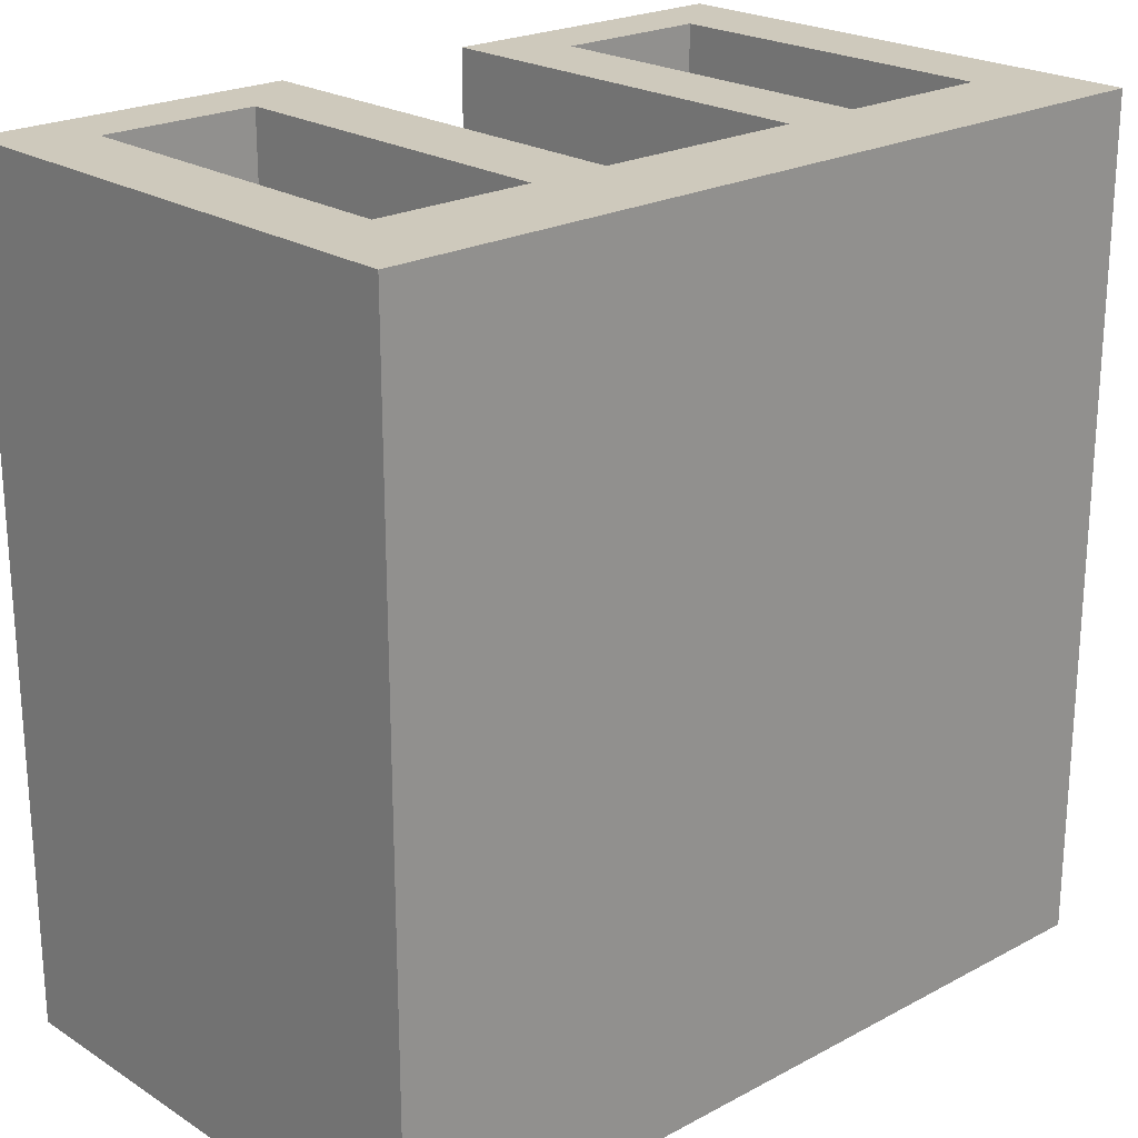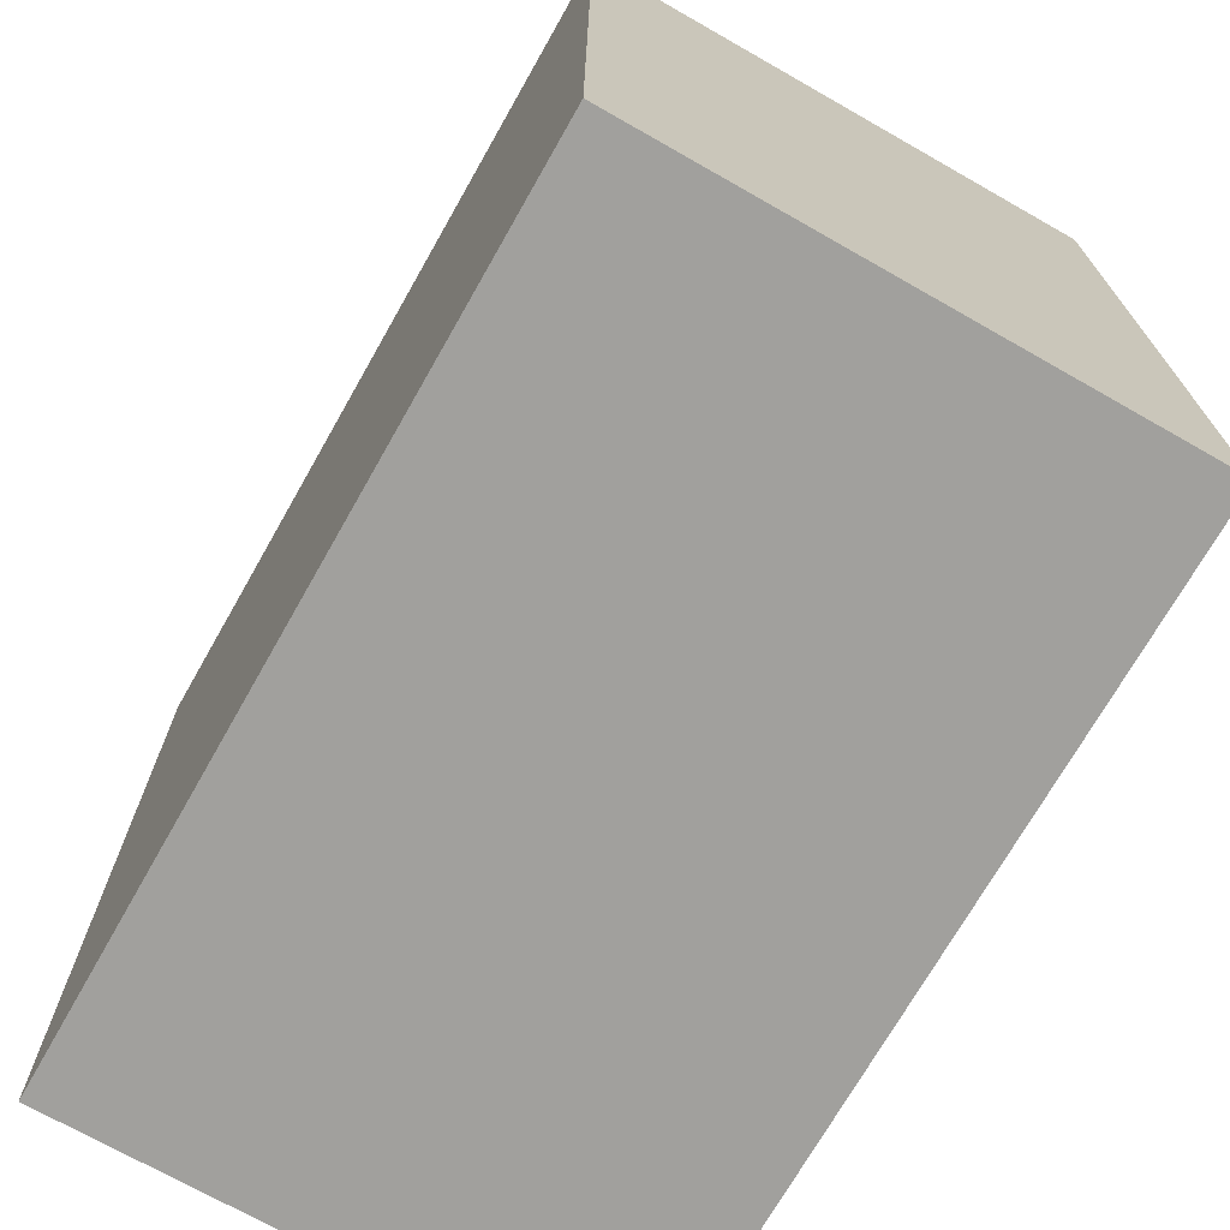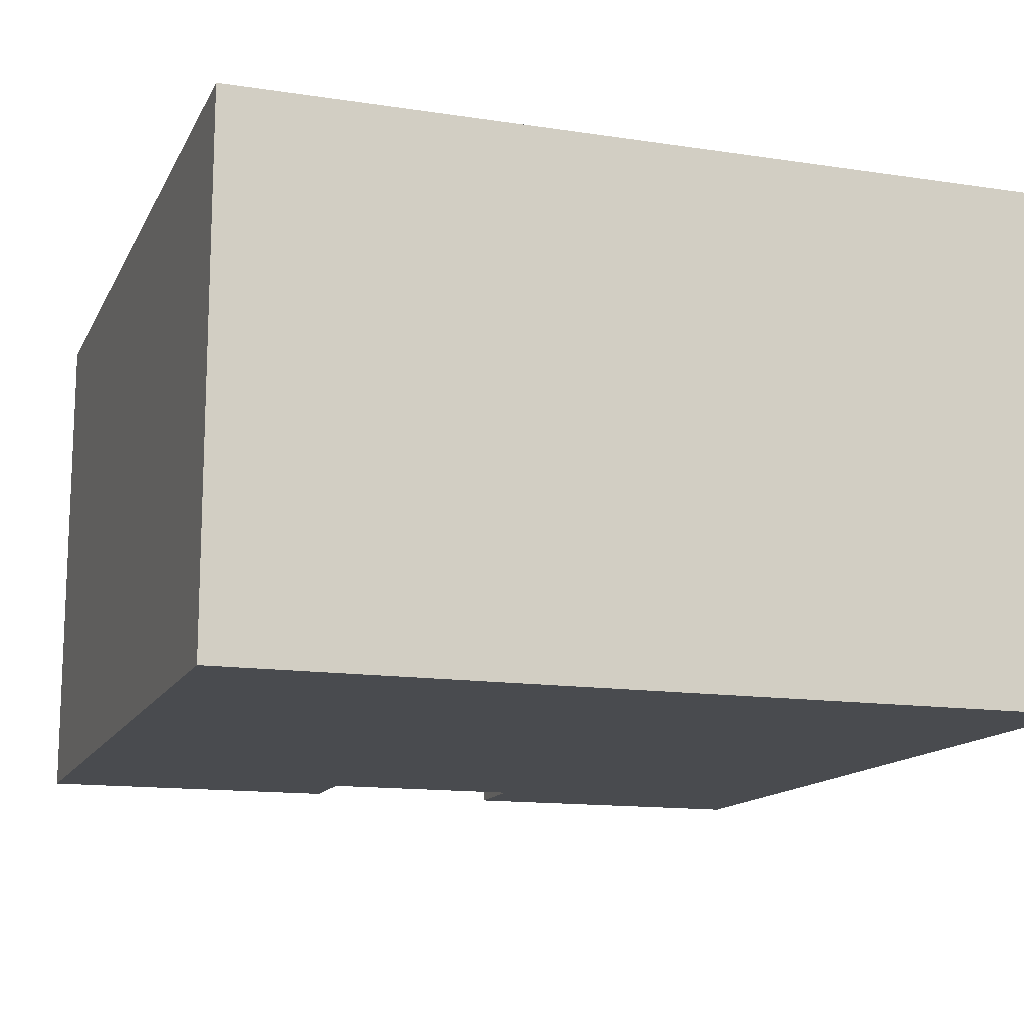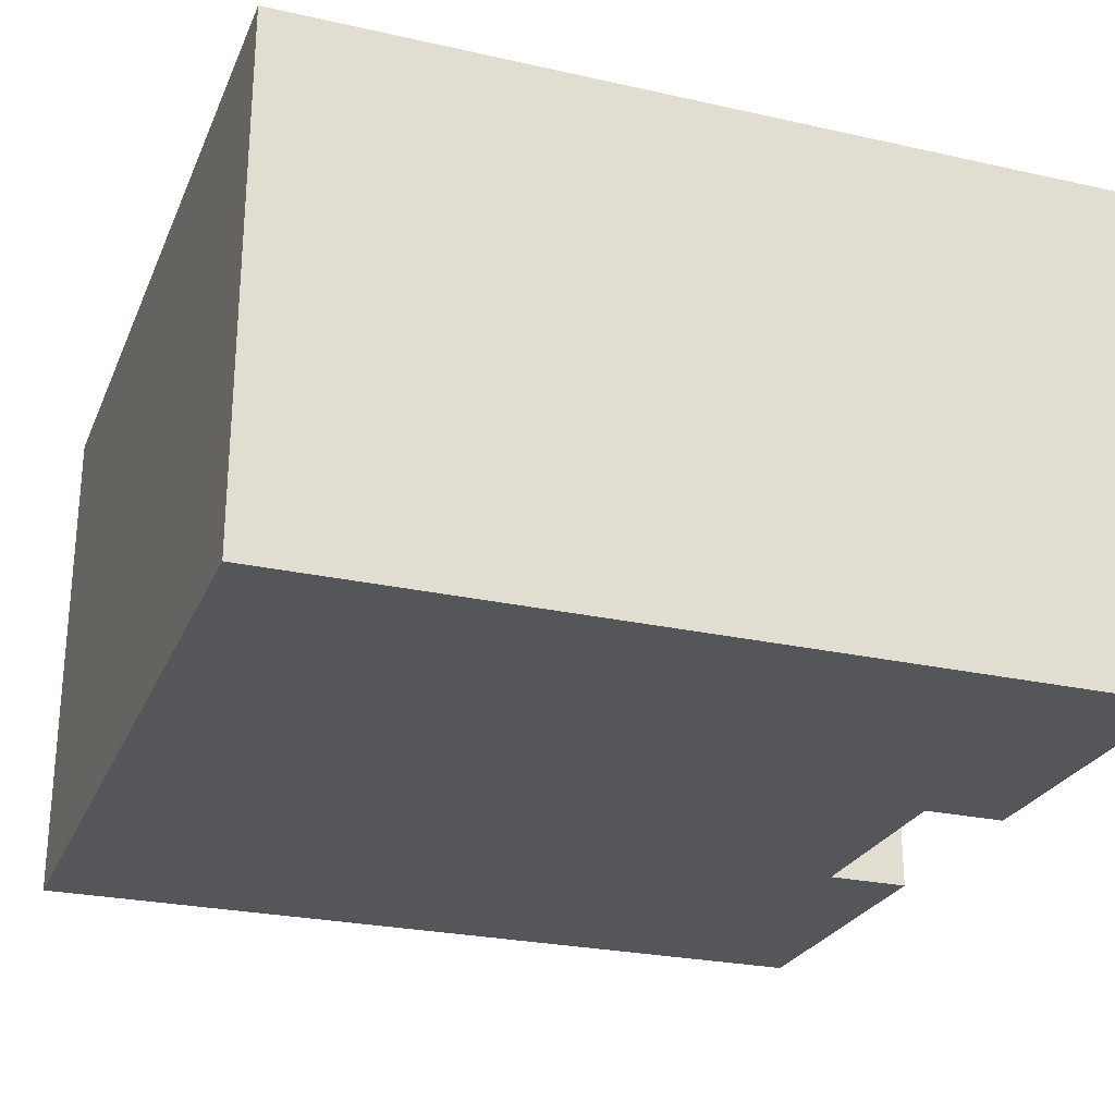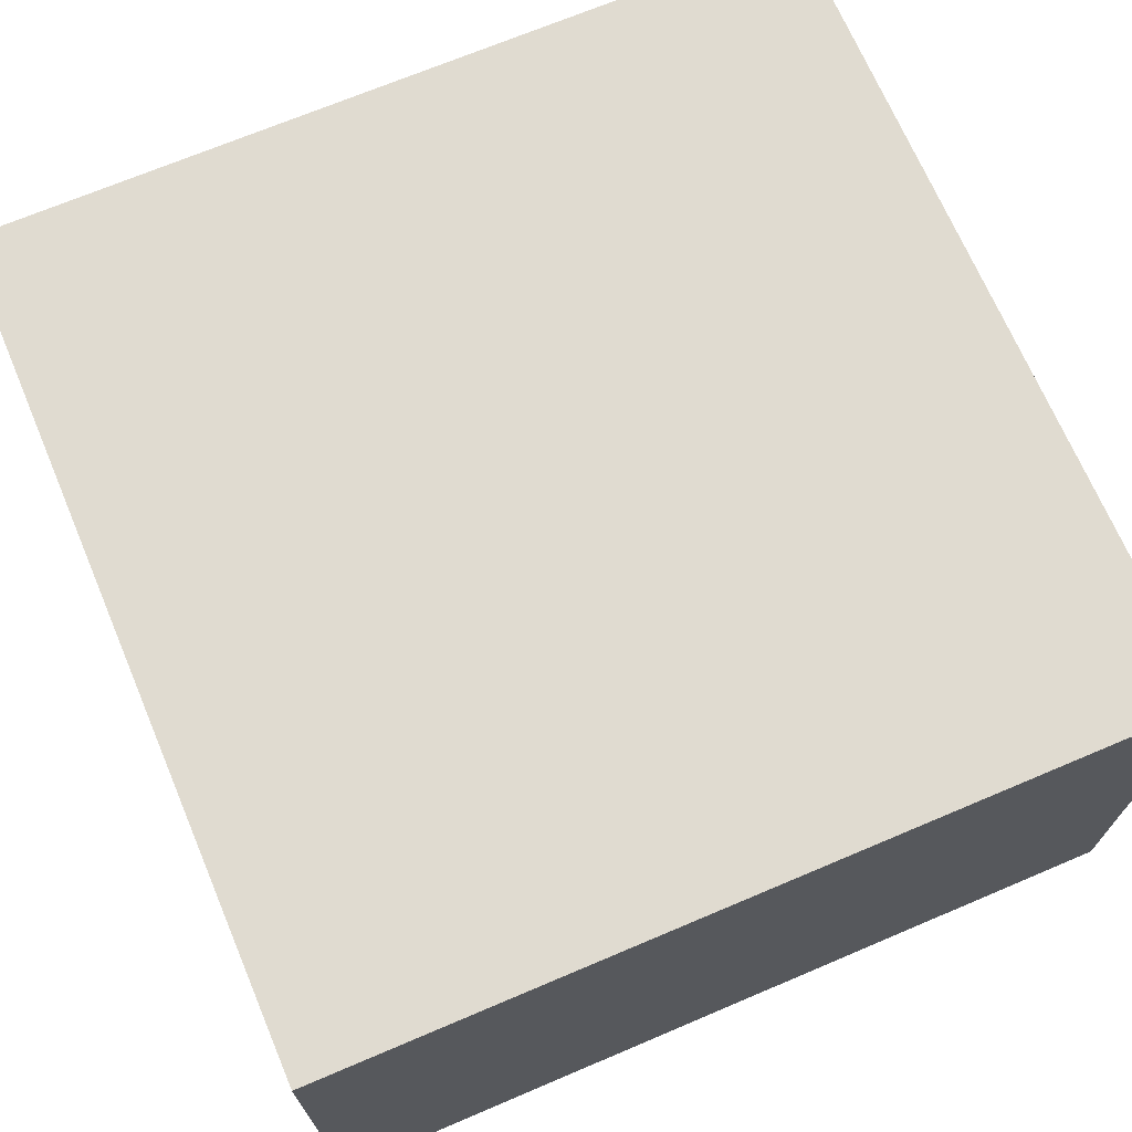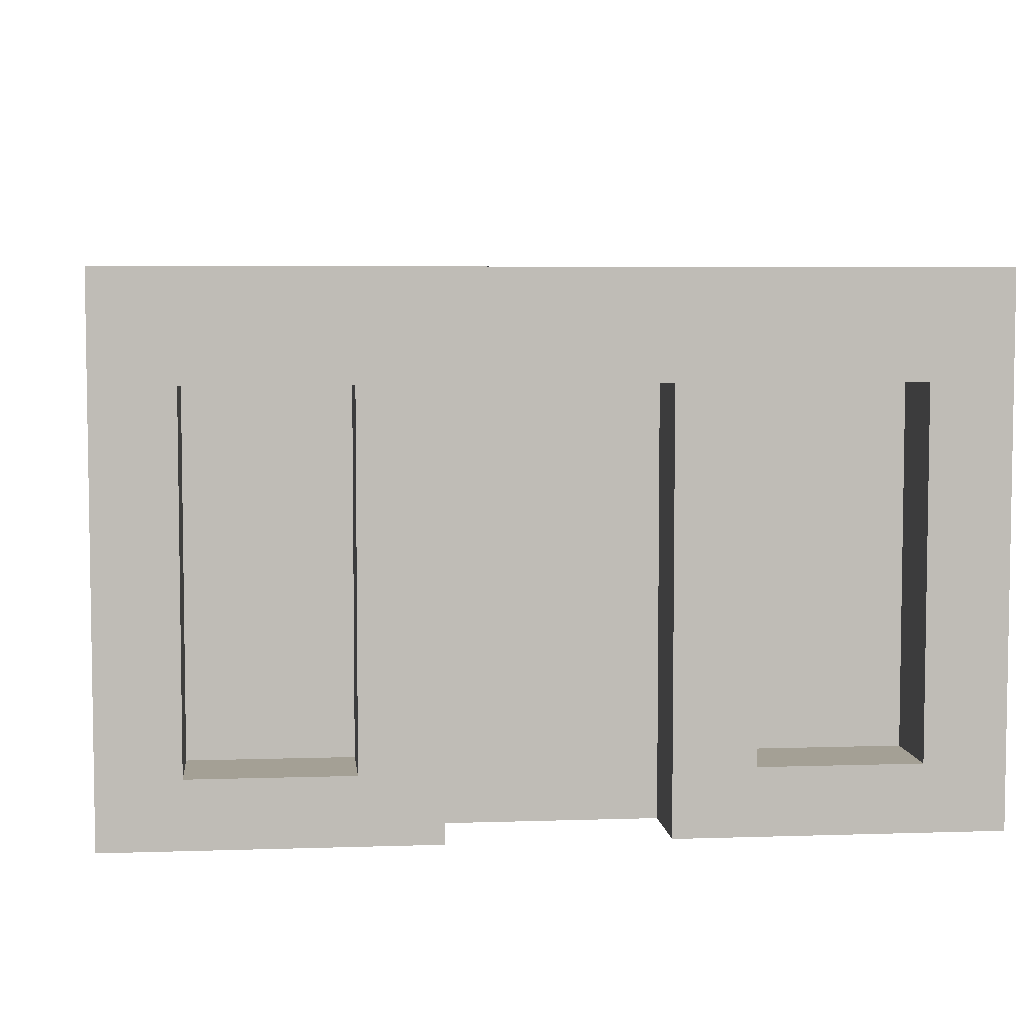
<metadata>
{"format":"obj","ext":"obj","renderer":"f3d","projection":"perspective","resolution":1024,"background":"white","views":[{"elev":22.4,"azim":137.4,"up":"+Z"},{"elev":-71.7,"azim":-119.6,"up":"+Z"},{"elev":-13.8,"azim":161.3,"up":"+Y"},{"elev":-25.8,"azim":-109.6,"up":"+Y"},{"elev":69.8,"azim":157.0,"up":"+Y"},{"elev":5.7,"azim":-5.9,"up":"+Y"}]}
</metadata>
<code>
g building-window-door-window
v 0.4062 0.07812 0.4 1 1 1
v 0.4062 0.5 0.4 1 1 1
v 0.4062 0.07812 0.5 1 1 1
v 0.4062 0.5 0.5 1 1 1
v 0.5 0.625 0.5 1 1 1
v -0.5 0.625 0.5 1 1 1
v 0.5 0.625 -0.5 1 1 1
v -0.5 0.625 -0.5 1 1 1
v 0.2188 0.07812 0.5 1 1 1
v 0.2188 0.07812 0.4 1 1 1
v -0.2188 0.07812 0.5 1 1 1
v -0.4062 0.07812 0.5 1 1 1
v -0.2188 0.07812 0.4 1 1 1
v -0.4062 0.07812 0.4 1 1 1
v -0.4062 0.5 0.4 1 1 1
v -0.4062 0.5 0.5 1 1 1
v 0.125 0 0.4 1 1 1
v 0.125 0.5 0.4 1 1 1
v 0.125 0 0.5 1 1 1
v 0.125 0.5 0.5 1 1 1
v -0.2188 0.5 0.5 1 1 1
v -0.2188 0.5 0.4 1 1 1
v -0.5 0 -0.5 1 1 1
v 0.5 0 -0.5 1 1 1
v 0.2188 0.5 0.5 1 1 1
v 0.2188 0.5 0.4 1 1 1
v -0.125 0.5 0.5 1 1 1
v -0.125 0.5 0.4 1 1 1
v -0.125 0 0.5 1 1 1
v -0.125 0 0.4 1 1 1
v -0.5 0 0.5 1 1 1
v 0.5 0 0.5 1 1 1
f 3 2 1
f 2 3 4
f 7 6 5
f 6 7 8
f 1 9 3
f 9 1 10
f 13 12 11
f 12 13 14
f 16 14 15
f 14 16 12
f 19 18 17
f 18 19 20
f 16 22 21
f 22 16 15
f 8 24 23
f 24 8 7
f 25 2 4
f 2 25 26
f 25 10 26
f 10 25 9
f 27 18 20
f 18 27 28
f 31 30 29
f 23 30 31
f 23 17 30
f 24 17 23
f 24 19 17
f 19 24 32
f 31 8 23
f 8 31 6
f 11 22 13
f 22 11 21
f 27 30 28
f 30 27 29
f 5 24 7
f 24 5 32
f 3 5 4
f 4 5 25
f 3 32 5
f 32 3 19
f 19 3 9
f 9 20 19
f 20 9 25
f 25 5 20
f 20 5 27
f 27 5 21
f 21 5 16
f 6 16 5
f 6 12 16
f 31 12 6
f 11 27 21
f 12 31 11
f 11 29 27
f 29 11 31
f 22 14 13
f 14 22 15
f 18 30 17
f 30 18 28
f 1 26 10
f 26 1 2
g building-window-door-window
f 3 2 1
f 2 3 4
f 7 6 5
f 6 7 8
f 1 9 3
f 9 1 10
f 13 12 11
f 12 13 14
f 16 14 15
f 14 16 12
f 19 18 17
f 18 19 20
f 16 22 21
f 22 16 15
f 8 24 23
f 24 8 7
f 25 2 4
f 2 25 26
f 25 10 26
f 10 25 9
f 27 18 20
f 18 27 28
f 31 30 29
f 23 30 31
f 23 17 30
f 24 17 23
f 24 19 17
f 19 24 32
f 31 8 23
f 8 31 6
f 11 22 13
f 22 11 21
f 27 30 28
f 30 27 29
f 5 24 7
f 24 5 32
f 3 5 4
f 4 5 25
f 3 32 5
f 32 3 19
f 19 3 9
f 9 20 19
f 20 9 25
f 25 5 20
f 20 5 27
f 27 5 21
f 21 5 16
f 6 16 5
f 6 12 16
f 31 12 6
f 11 27 21
f 12 31 11
f 11 29 27
f 29 11 31
f 22 14 13
f 14 22 15
f 18 30 17
f 30 18 28
f 1 26 10
f 26 1 2

</code>
